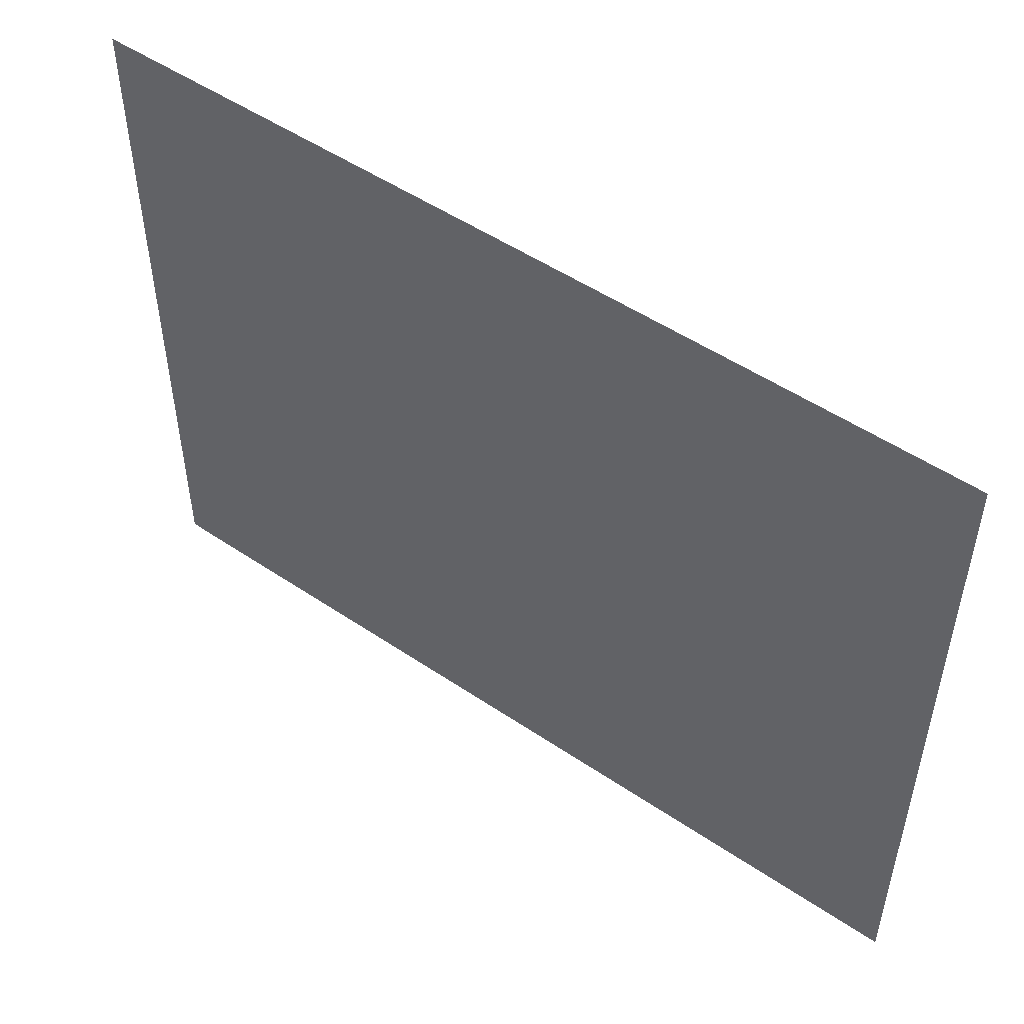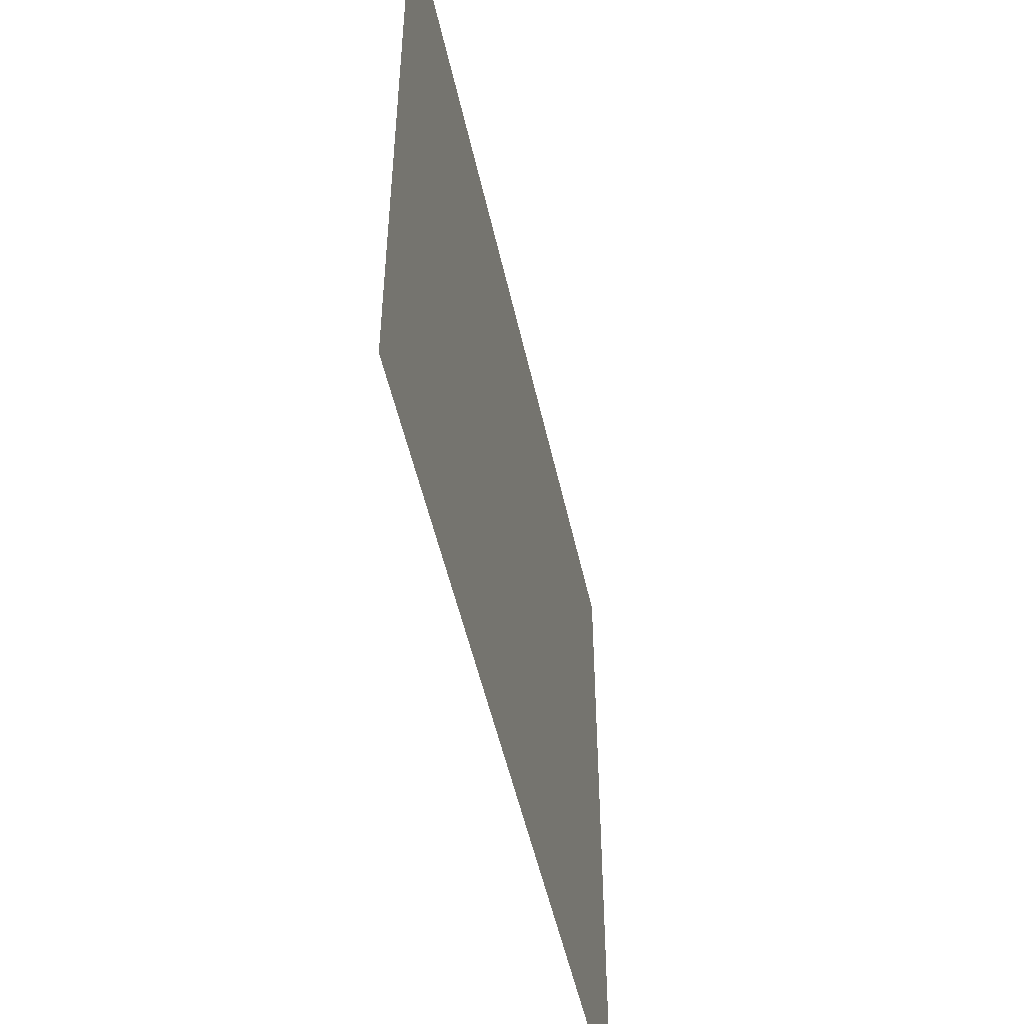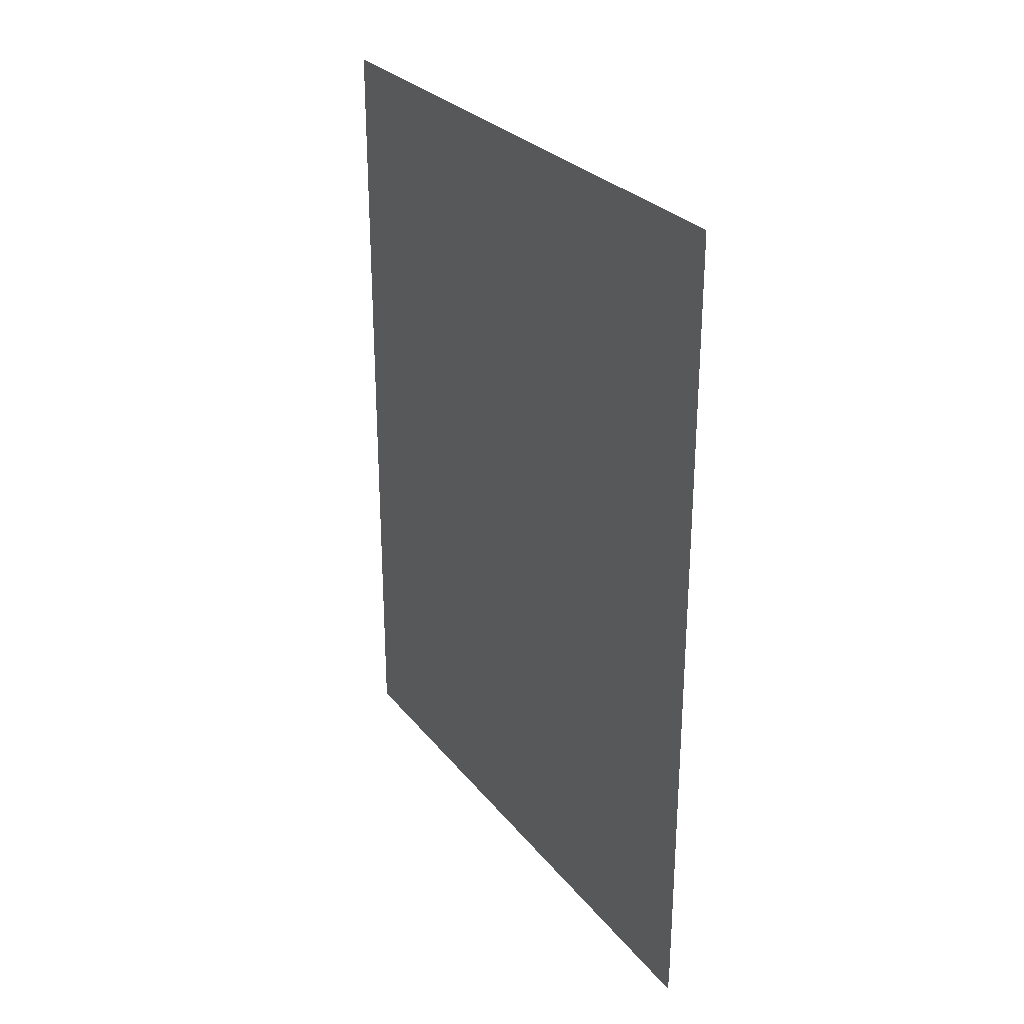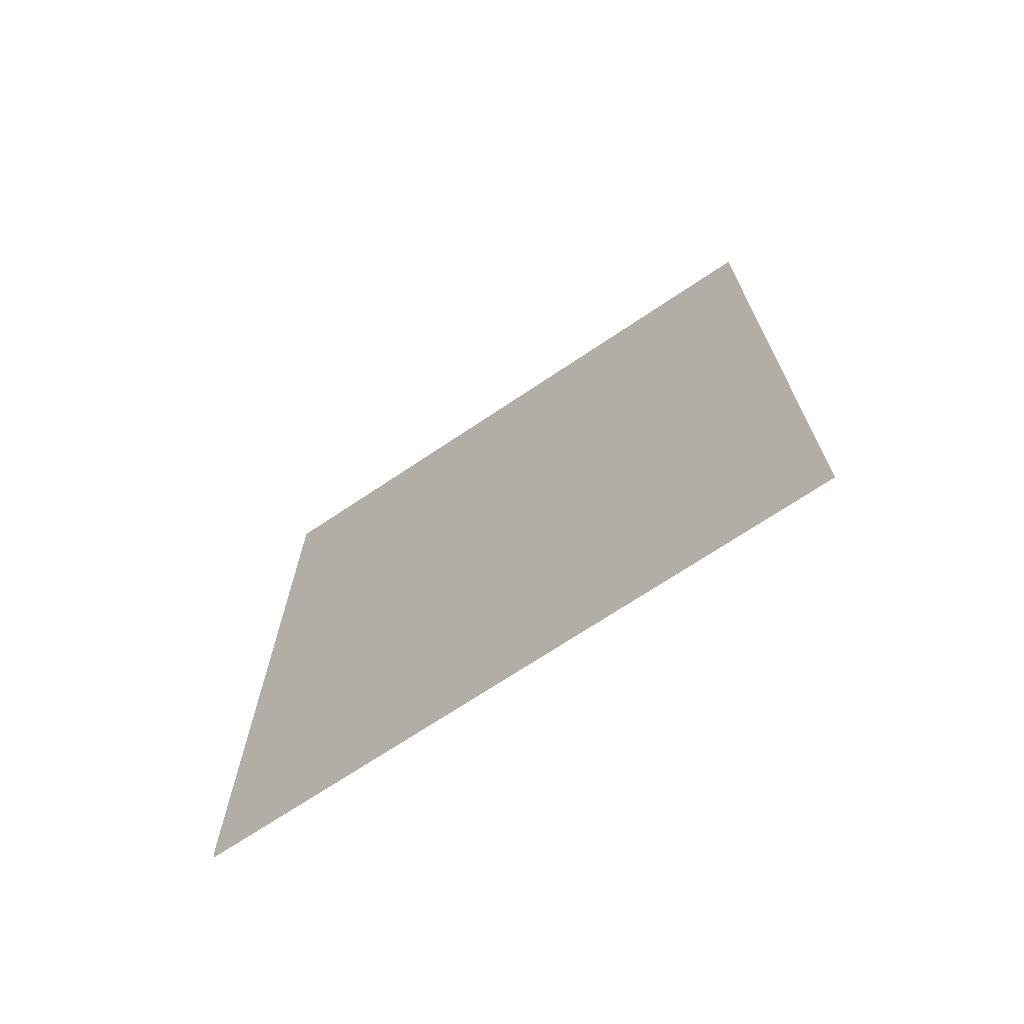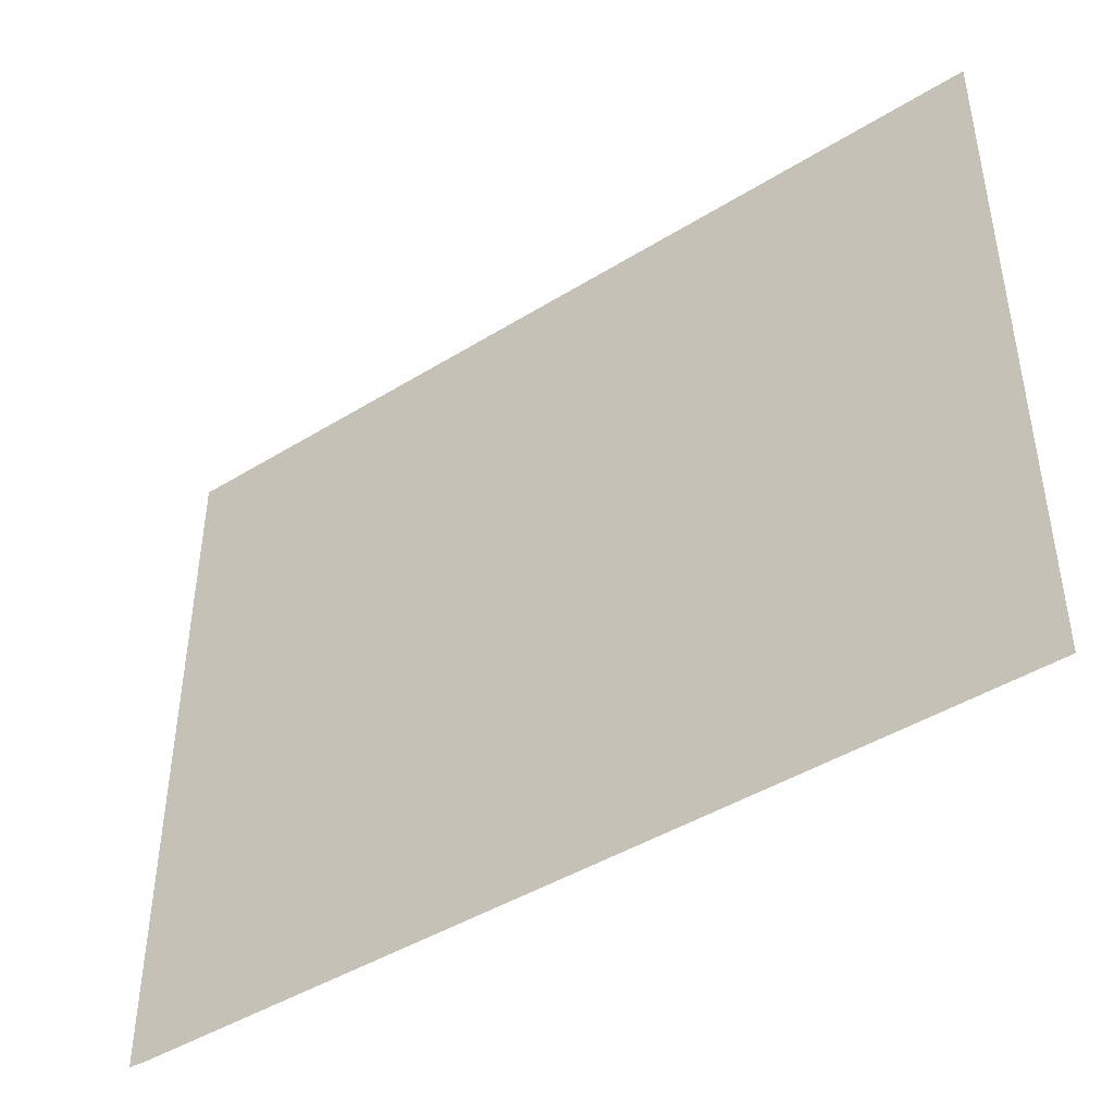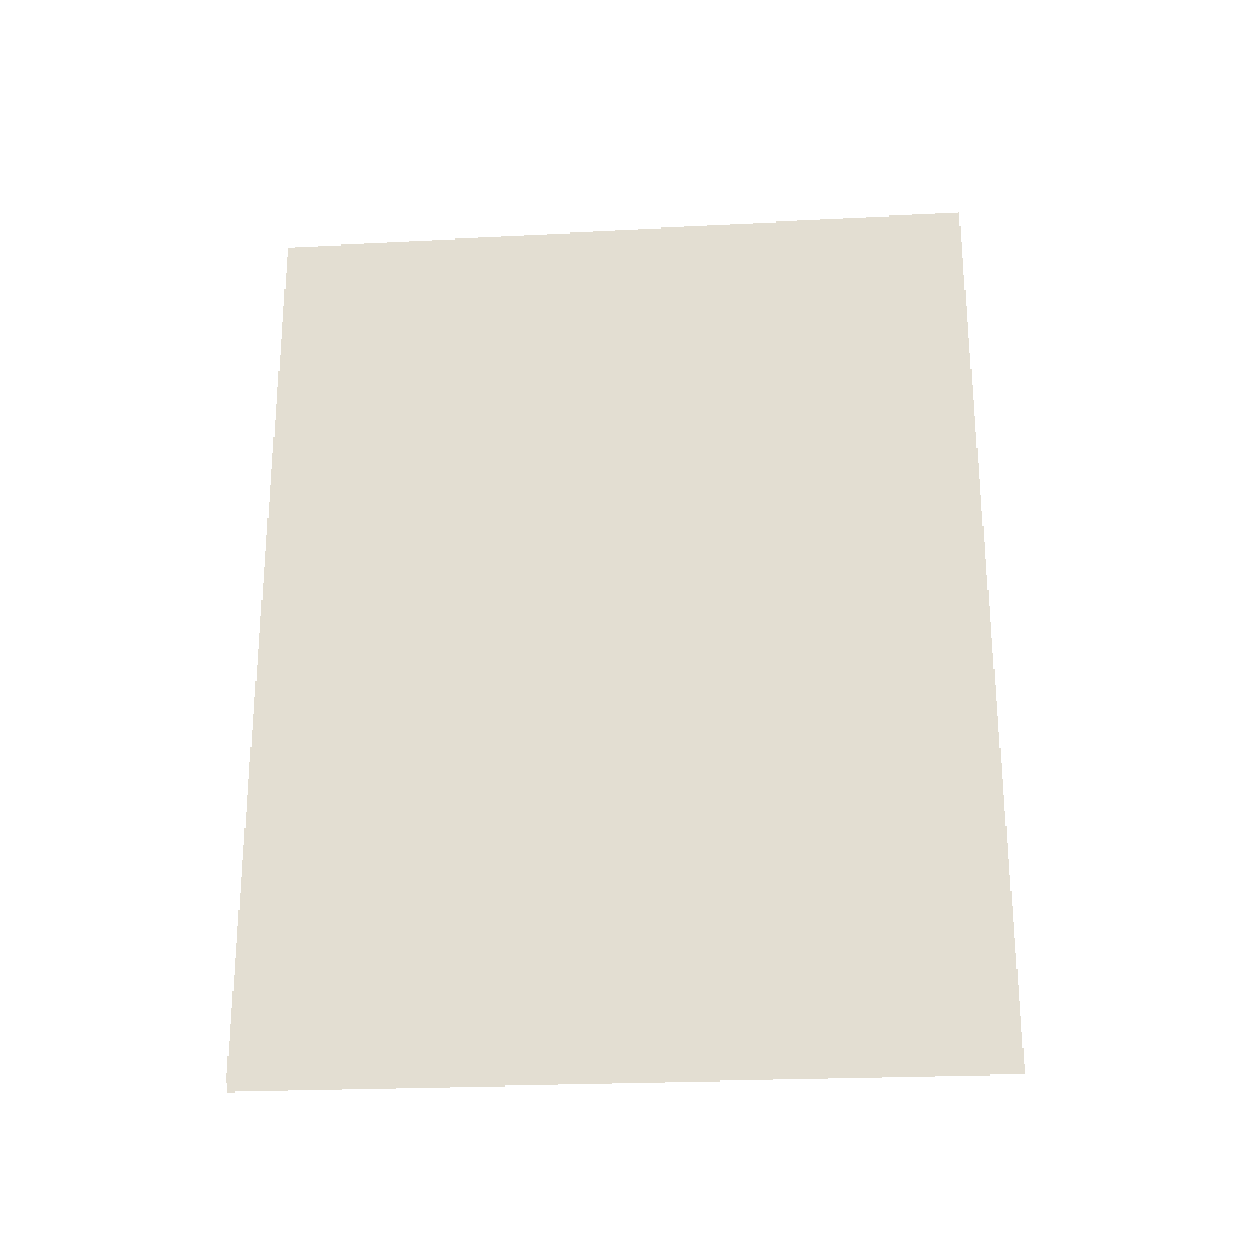
<metadata>
{"format":"obj","ext":"obj","renderer":"f3d","projection":"perspective","resolution":1024,"background":"white","views":[{"elev":51.0,"azim":-53.6,"up":"+Y"},{"elev":-50.3,"azim":12.2,"up":"+Y"},{"elev":27.8,"azim":-30.2,"up":"+Z"},{"elev":-70.1,"azim":123.9,"up":"+Z"},{"elev":-44.3,"azim":-54.1,"up":"+Y"},{"elev":-25.4,"azim":95.2,"up":"+Z"}]}
</metadata>
<code>
v 43.6 11.19 3.572e-21
v 43.6 11.17 0.02582
v 43.6 11.09 0.9703
v 43.6 11.09 50.8
v 43.6 50.8 50.8
v 43.6 50.8 -2.358e-21
f 2 1 3
f 3 5 4
f 1 6 3
f 3 6 5

</code>
